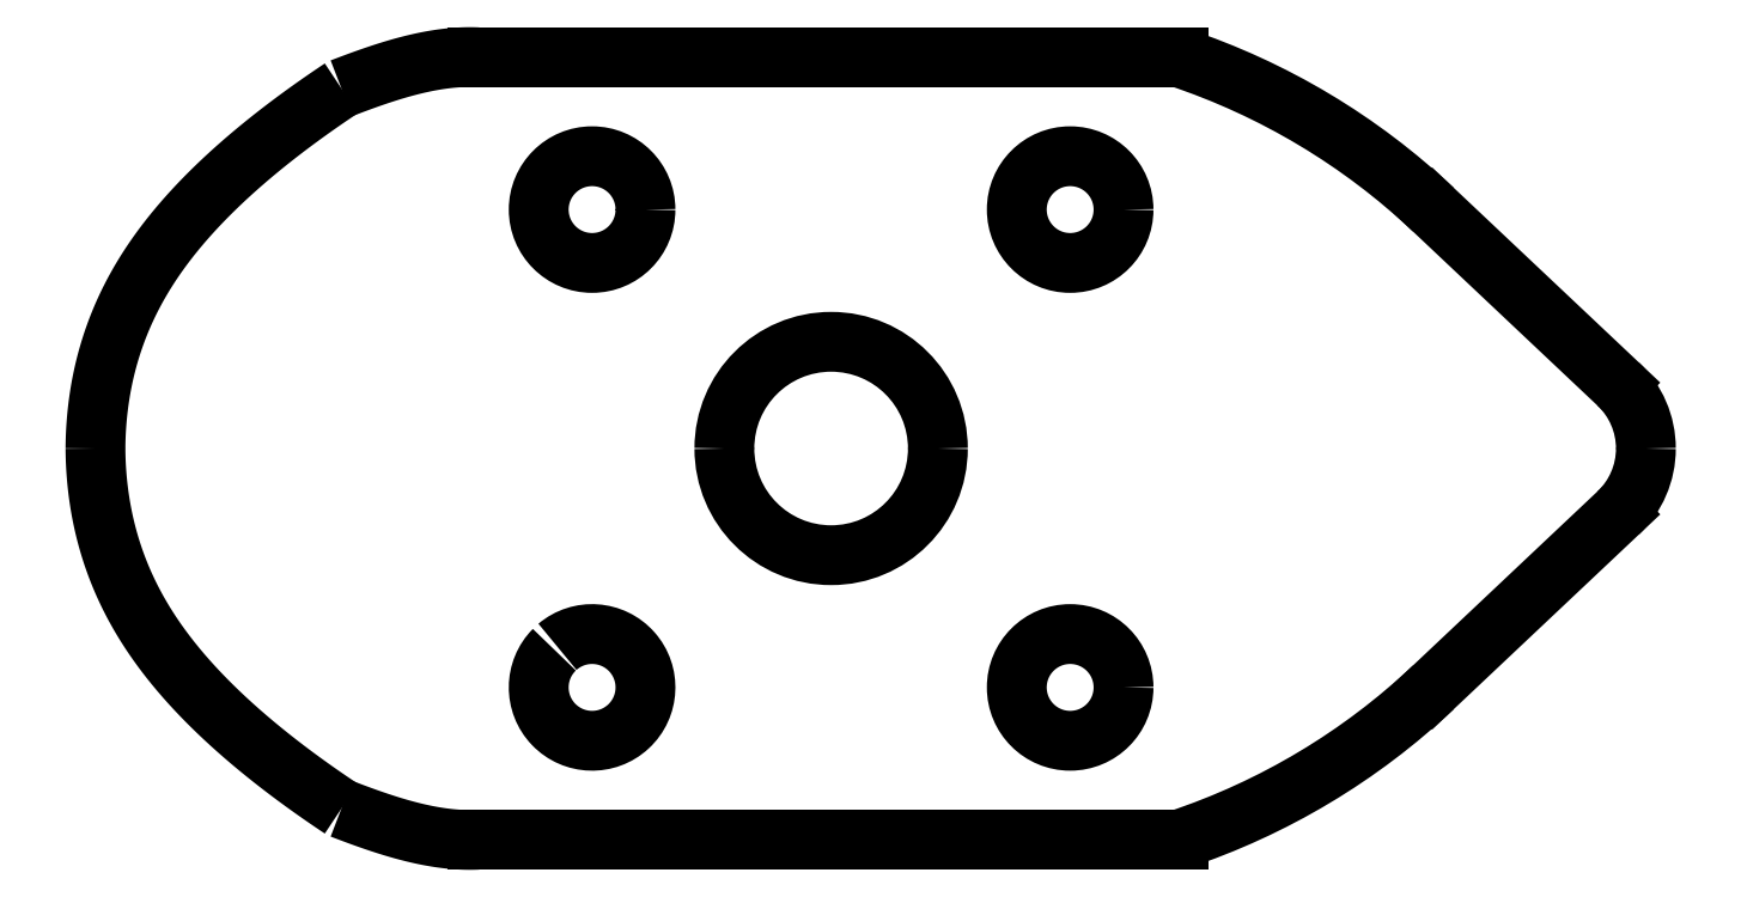
<metadata>
{"format":"dxf","ext":"dxf","renderer":"ezdxf+matplotlib","layout":"modelspace","background":"white","min_lineweight":24,"dpi":150}
</metadata>
<code>
0
SECTION
2
ENTITIES
0
SPLINE
8
0
70
4
71
5
72
21
73
15
74
0
42
1e-09
43
1e-10
44
1e-10
40
0
40
0
40
0
40
0
40
0
40
0
40
0.1
40
0.2
40
0.3
40
0.4
40
0.5
40
0.6
40
0.7
40
0.8
40
0.9
40
1
40
1
40
1
40
1
40
1
40
1
41
1
41
1
41
1
41
1
41
1
41
1
41
1
41
1
41
1
41
1
41
1
41
1
41
1
41
1
41
1
10
151.5
20
-10.13
30
0
10
151.2
20
-9.948
30
0
10
150.7
20
-9.59
30
0
10
149.9
20
-9.047
30
0
10
149
20
-8.309
30
0
10
147.9
20
-7.365
30
0
10
147
20
-6.397
30
0
10
146.2
20
-5.401
30
0
10
145.6
20
-4.376
30
0
10
145.1
20
-3.323
30
0
10
144.8
20
-2.242
30
0
10
144.6
20
-1.357
30
0
10
144.6
20
-0.6825
30
0
10
144.6
20
-0.2283
30
0
10
144.6
20
-3.345e-08
30
0
0
SPLINE
8
0
70
4
71
5
72
16
73
10
74
0
42
1e-09
43
1e-10
44
1e-10
40
0
40
0
40
0
40
0
40
0
40
0
40
0.06667
40
0.1333
40
0.2
40
0.2667
40
0.3034
40
0.3034
40
0.3034
40
0.3034
40
0.3034
40
0.3034
41
1
41
1
41
1
41
1
41
1
41
1
41
1
41
1
41
1
41
1
10
155.3
20
-11
30
0
10
155.2
20
-11.01
30
0
10
154.9
20
-11.01
30
0
10
154.5
20
-10.98
30
0
10
153.8
20
-10.89
30
0
10
153
20
-10.69
30
0
10
152.4
20
-10.47
30
0
10
151.9
20
-10.29
30
0
10
151.6
20
-10.17
30
0
10
151.5
20
-10.13
30
0
0
LINE
8
0
10
155.3
20
-11
30
0
11
175
21
-11
31
0
0
ARC
8
0
10
168.9
20
7.349
30
0
40
19.34
210
0
220
0
230
1
50
288.4
51
313.3
0
LINE
8
0
10
182.2
20
-6.718
30
0
11
187.4
21
-1.818
31
0
0
ARC
8
0
10
185.6
20
6.12e-14
30
0
40
2.5
210
0
220
0
230
1
50
313.3
51
360
0
SPLINE
8
0
70
4
71
5
72
21
73
15
74
0
42
1e-09
43
1e-10
44
1e-10
40
0
40
0
40
0
40
0
40
0
40
0
40
0.1
40
0.2
40
0.3
40
0.4
40
0.5
40
0.6
40
0.7
40
0.8
40
0.9
40
1
40
1
40
1
40
1
40
1
40
1
41
1
41
1
41
1
41
1
41
1
41
1
41
1
41
1
41
1
41
1
41
1
41
1
41
1
41
1
41
1
10
151.5
20
10.13
30
0
10
151.2
20
9.948
30
0
10
150.7
20
9.59
30
0
10
149.9
20
9.047
30
0
10
149
20
8.309
30
0
10
147.9
20
7.365
30
0
10
147
20
6.397
30
0
10
146.2
20
5.401
30
0
10
145.6
20
4.376
30
0
10
145.1
20
3.323
30
0
10
144.8
20
2.242
30
0
10
144.6
20
1.357
30
0
10
144.6
20
0.6825
30
0
10
144.6
20
0.2283
30
0
10
144.6
20
-1.004e-07
30
0
0
SPLINE
8
0
70
4
71
5
72
16
73
10
74
0
42
1e-09
43
1e-10
44
1e-10
40
0
40
0
40
0
40
0
40
0
40
0
40
0.06667
40
0.1333
40
0.2
40
0.2667
40
0.3034
40
0.3034
40
0.3034
40
0.3034
40
0.3034
40
0.3034
41
1
41
1
41
1
41
1
41
1
41
1
41
1
41
1
41
1
41
1
10
155.3
20
11
30
0
10
155.2
20
11.01
30
0
10
154.9
20
11.01
30
0
10
154.5
20
10.98
30
0
10
153.8
20
10.89
30
0
10
153
20
10.69
30
0
10
152.4
20
10.47
30
0
10
151.9
20
10.29
30
0
10
151.6
20
10.17
30
0
10
151.5
20
10.13
30
0
0
ARC
8
0
10
168.9
20
-7.349
30
0
40
19.34
210
0
220
-0
230
1
50
46.66
51
71.57
0
LINE
8
0
10
182.2
20
6.718
30
0
11
187.4
21
1.818
31
0
0
ARC
8
0
10
185.6
20
-2.384e-07
30
0
40
2.5
210
0
220
-0
230
1
50
2.561e-06
51
46.66
0
LINE
8
0
10
155.3
20
11
30
0
11
175
21
11
31
0
0
ARC
8
0
10
165.2
20
-1.865e-07
30
0
40
3
210
0
220
-0
230
1
50
1.708e-06
51
180
0
ARC
8
0
10
165.2
20
1.077e-13
30
0
40
3
210
0
220
0
230
1
50
180
51
360
0
CIRCLE
8
0
10
172
20
-6.718
30
0
40
1.5
210
0
220
-0
230
1
0
ARC
8
0
10
158.5
20
-6.718
30
0
40
1.5
210
0
220
0
230
1
50
-225
51
130.5
0
CIRCLE
8
0
10
158.5
20
6.718
30
0
40
1.5
210
0
220
0
230
1
0
CIRCLE
8
0
10
172
20
6.718
30
0
40
1.5
210
0
220
-0
230
1
0
ENDSEC
0
EOF

</code>
